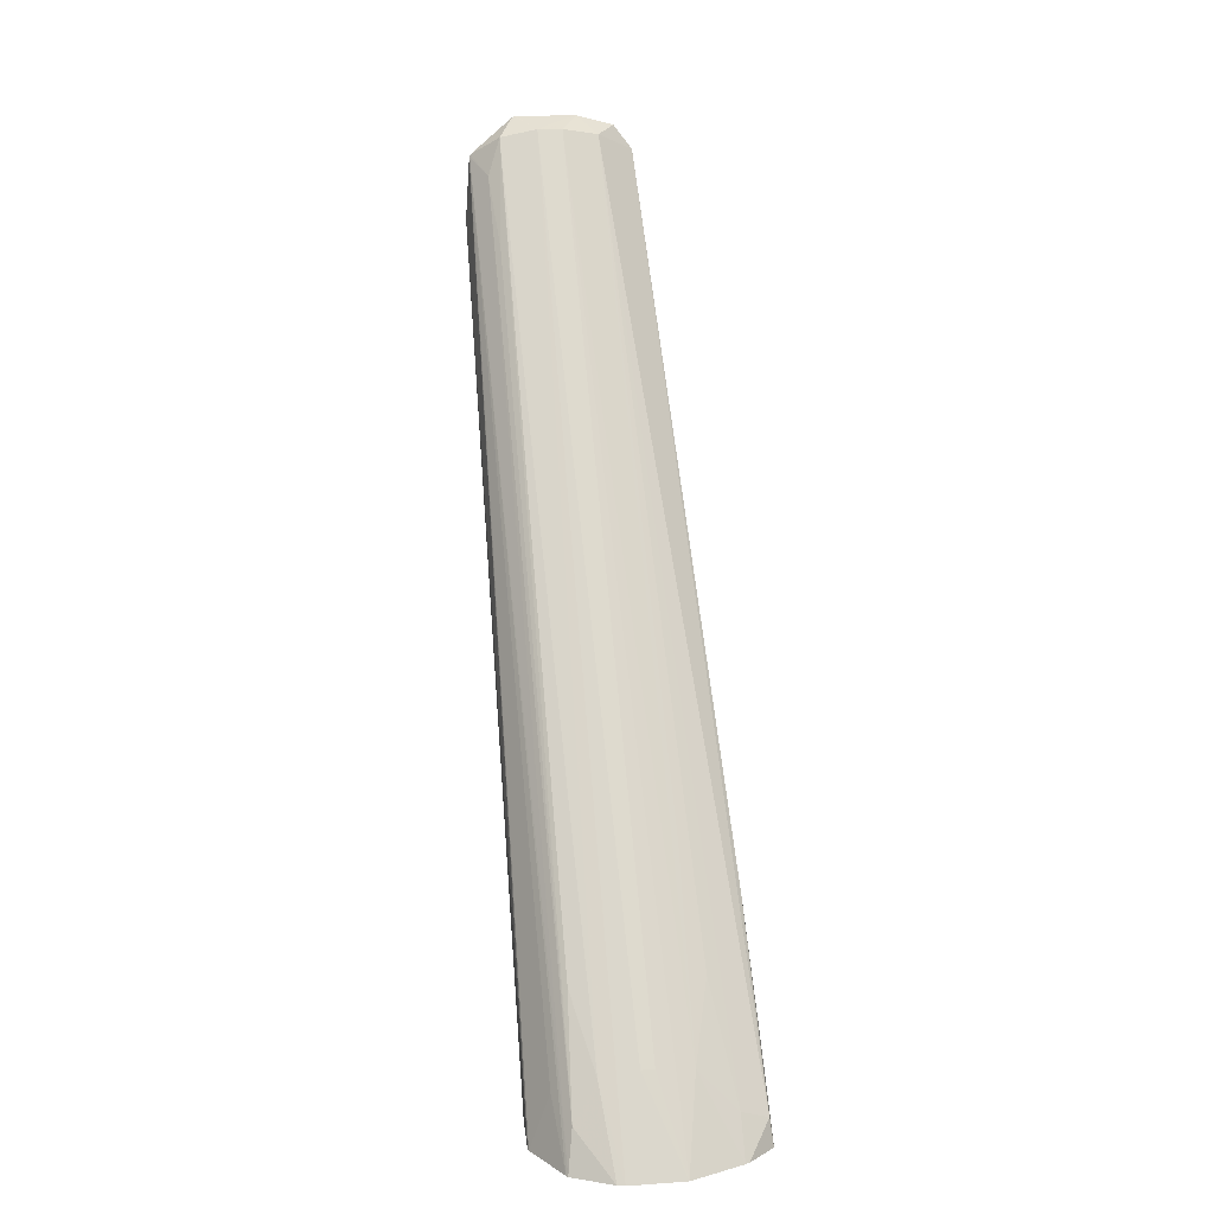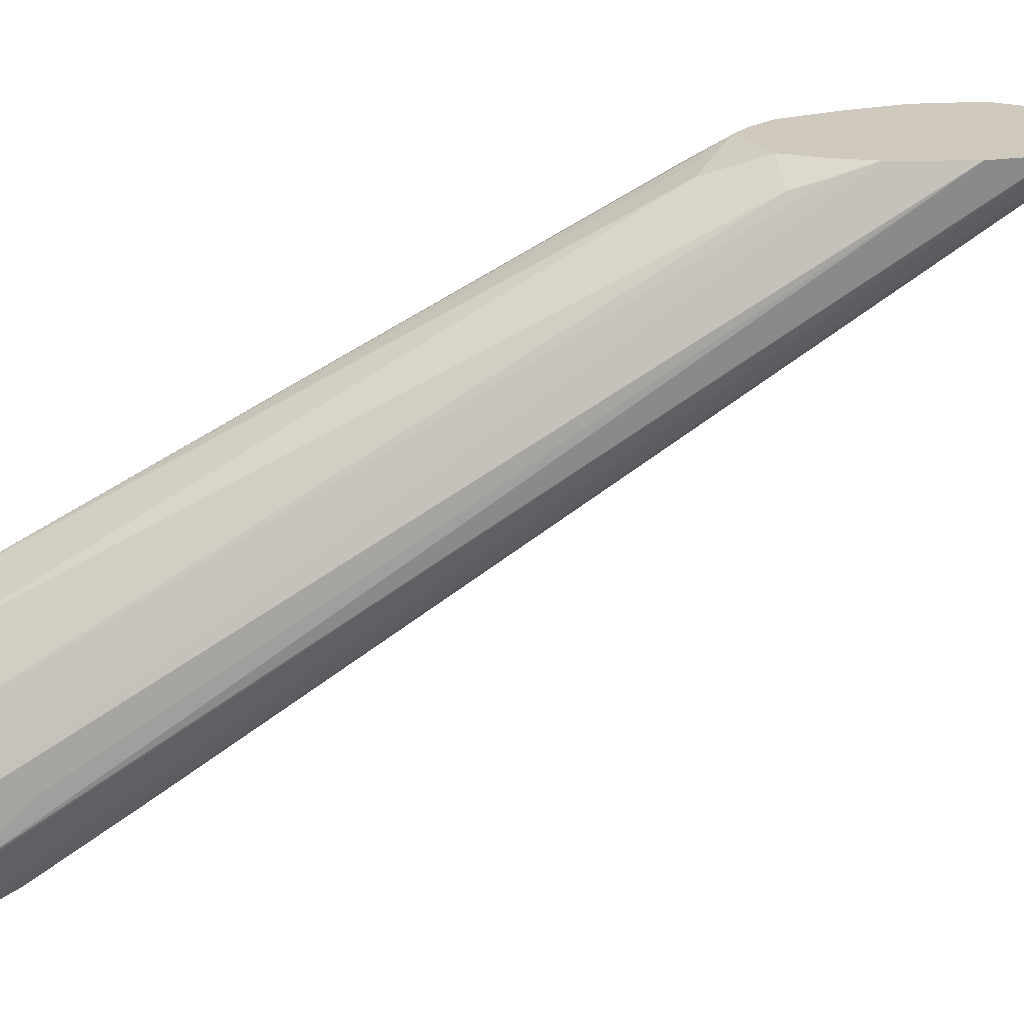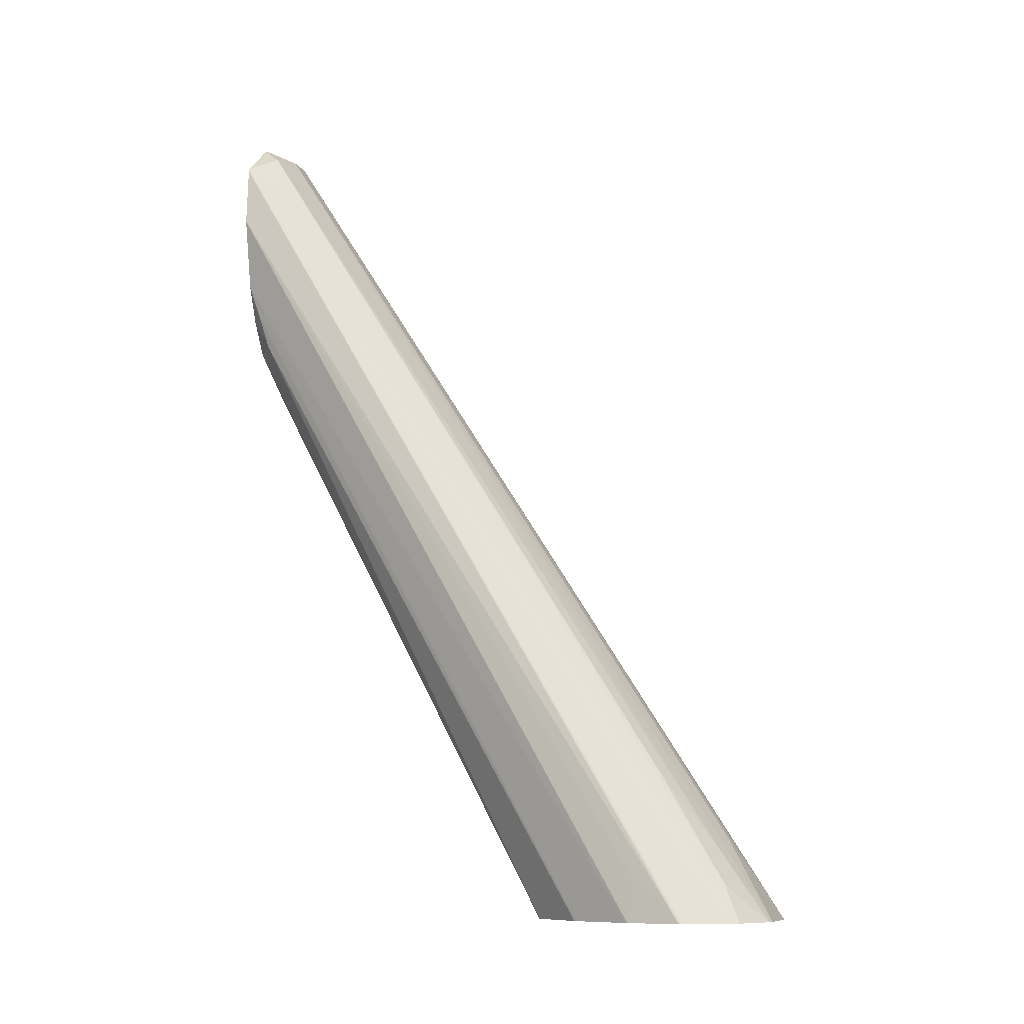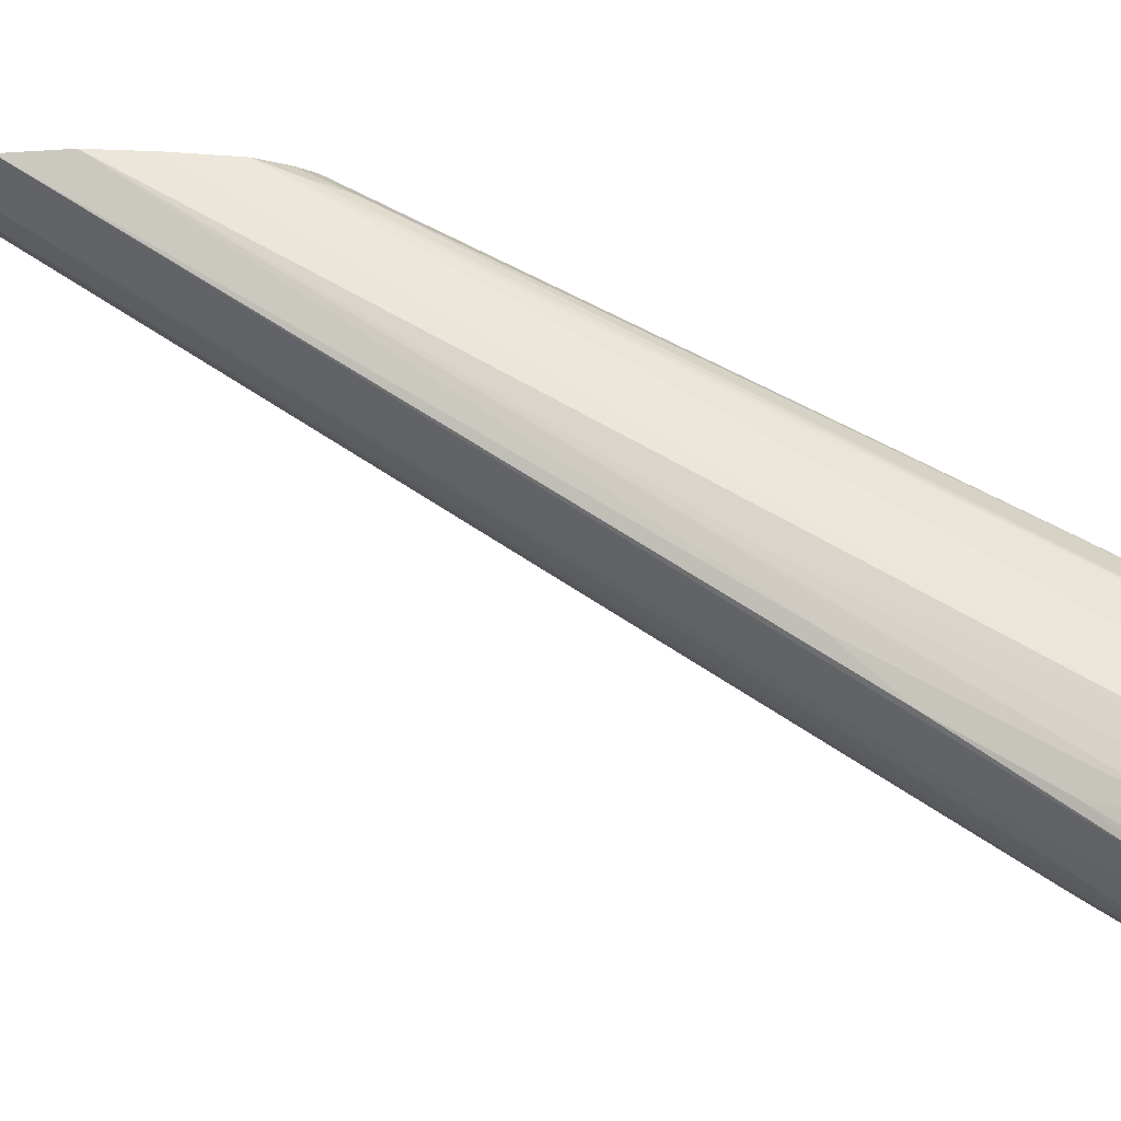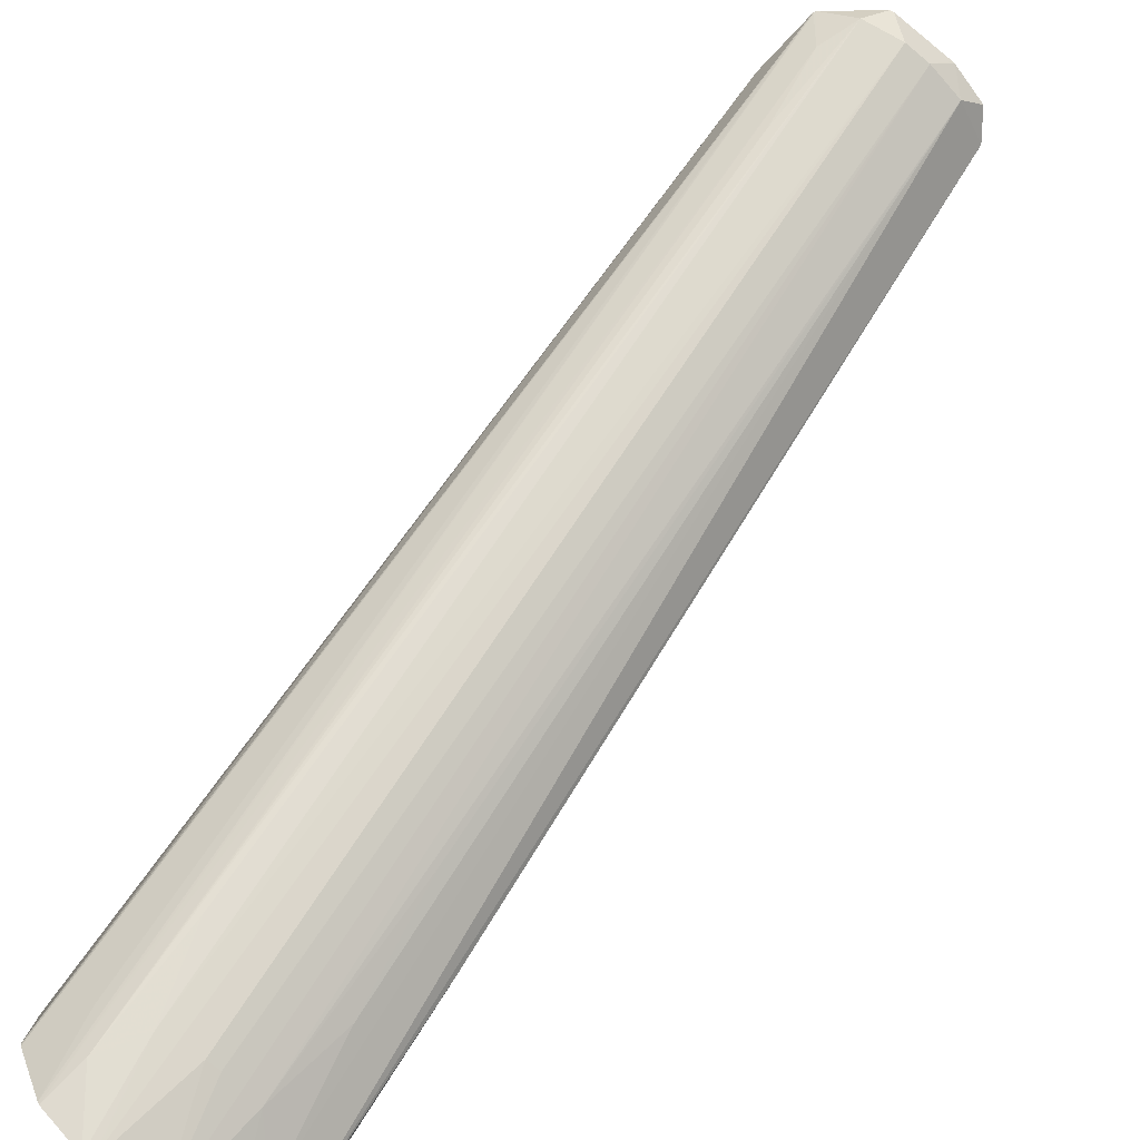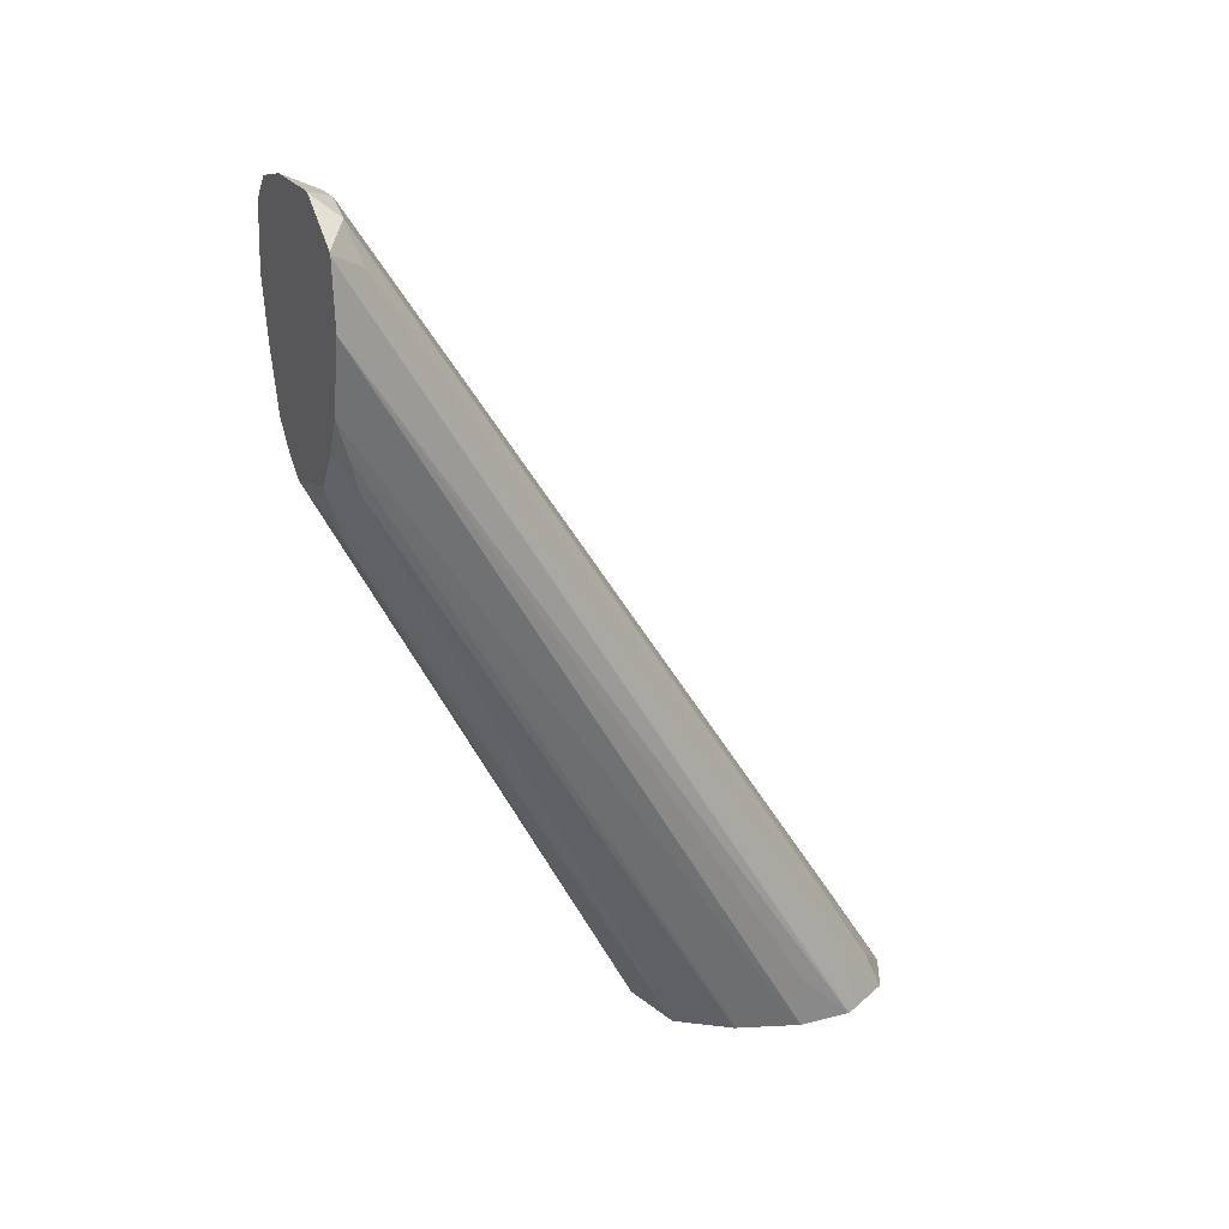
<metadata>
{"format":"obj","ext":"obj","renderer":"f3d","projection":"perspective","resolution":1024,"background":"white","views":[{"elev":14.6,"azim":-10.7,"up":"+Z"},{"elev":22.5,"azim":-101.7,"up":"+Y"},{"elev":-9.7,"azim":-72.2,"up":"+Z"},{"elev":-11.8,"azim":94.0,"up":"+Y"},{"elev":-74.1,"azim":-39.5,"up":"+Y"},{"elev":24.7,"azim":-117.3,"up":"+Z"}]}
</metadata>
<code>
v 0.7671 -0.07505 0.8463
v 0.7616 -0.0613 0.8691
v 0.7579 -0.0613 0.8691
v 0.7518 -0.07446 0.8463
v 0.7821 -0.06963 0.8463
v 0.7717 -0.06045 0.8678
v 0.7633 0.07537 1.083
v 0.7564 0.07537 1.083
v 0.7499 -0.07391 0.8463
v 0.7518 -0.07307 0.8485
v 0.7478 -0.06005 0.8672
v 0.7832 -0.06906 0.8463
v 0.7823 -0.06316 0.8567
v 0.7774 -0.04701 0.8858
v 0.7737 -0.03029 0.914
v 0.7735 0.07662 1.081
v 0.7685 0.08314 1.086
v 0.7678 0.08314 1.086
v 0.7515 0.08314 1.086
v 0.7515 0.08277 1.086
v 0.7462 0.07698 1.081
v 0.7393 -0.06781 0.8463
v 0.7411 -0.06333 0.857
v 0.7429 -0.04661 0.8852
v 0.7909 -0.06291 0.8463
v 0.7901 -0.06113 0.8536
v 0.7842 0.08314 1.077
v 0.7789 0.08314 1.084
v 0.7506 0.08314 1.086
v 0.7388 0.08314 1.076
v 0.7426 0.07411 1.071
v 0.7438 0.06058 1.052
v 0.7389 -0.06714 0.8463
v 0.7387 0.08277 1.075
v 0.7925 -0.0533 0.8463
v 0.7907 -0.04706 0.8709
v 0.79 -0.03053 0.8991
v 0.7858 0.08314 1.06
v 0.7902 -0.01584 0.9154
v 0.7386 0.08314 1.075
v 0.7373 -0.05432 0.8616
v 0.7321 -0.05337 0.8463
v 0.7385 0.08314 1.075
v 0.7916 -0.03764 0.8463
v 0.7918 -0.03809 0.8609
v 0.79 0.0003904 0.927
v 0.79 0.0003904 0.9306
v 0.79 -0.0003373 0.9306
v 0.783 0.08314 1.044
v 0.7319 -0.05271 0.8463
v 0.7374 0.08314 1.058
v 0.7859 -0.02422 0.8463
v 0.7791 0.08314 1.029
v 0.7855 -0.02339 0.8463
v 0.7326 -0.03809 0.8609
v 0.7331 -0.03809 0.8463
v 0.7414 0.08314 1.038
v 0.7785 0.08314 1.027
v 0.7779 -0.01125 0.8463
v 0.7334 -0.03738 0.8463
v 0.7456 0.08314 1.028
v 0.7434 0.07733 1.019
v 0.7423 0.08006 1.029
v 0.7399 -0.02164 0.8463
v 0.7771 0.07905 1.016
v 0.7745 0.07611 1.006
v 0.7731 0.08314 1.019
v 0.7776 -0.01088 0.8463
v 0.7515 0.08314 1.019
v 0.7508 -0.007863 0.8463
v 0.7505 -0.008157 0.8463
v 0.7402 -0.02118 0.8463
v 0.7681 0.08314 1.015
v 0.7684 -0.004379 0.8463
v 0.7569 0.07749 1.004
v 0.7672 -0.00458 0.8463
v 0.7643 0.07749 1.004
f 1 2 3
f 1 3 4
f 1 4 9
f 1 9 22
f 1 22 33
f 1 33 42
f 1 42 50
f 1 50 56
f 1 56 60
f 1 60 64
f 1 64 72
f 1 72 71
f 1 71 70
f 1 70 76
f 1 76 74
f 1 74 68
f 1 68 59
f 1 59 54
f 1 54 52
f 1 52 44
f 1 44 35
f 1 35 25
f 1 25 12
f 1 12 5
f 1 5 6
f 1 6 7
f 1 7 2
f 2 7 8
f 2 8 3
f 3 8 4
f 4 8 10
f 4 10 11
f 4 11 9
f 5 12 13
f 5 13 6
f 6 13 14
f 6 14 15
f 6 15 16
f 6 16 7
f 7 16 17
f 7 17 18
f 7 18 8
f 8 18 19
f 8 19 20
f 8 20 21
f 8 21 11
f 8 11 10
f 9 11 23
f 9 23 22
f 11 24 23
f 11 21 24
f 12 25 26
f 12 26 13
f 13 26 16
f 13 16 14
f 14 16 15
f 16 27 28
f 16 28 17
f 16 26 27
f 17 28 27
f 17 27 38
f 17 38 49
f 17 49 53
f 17 53 58
f 17 58 67
f 17 67 73
f 17 73 69
f 17 69 61
f 17 61 57
f 17 57 51
f 17 51 43
f 17 43 40
f 17 40 30
f 17 30 29
f 17 29 19
f 17 19 18
f 19 29 20
f 20 29 21
f 21 29 30
f 21 30 31
f 21 31 32
f 21 32 23
f 21 23 24
f 22 23 31
f 22 31 34
f 22 34 33
f 23 32 31
f 25 35 36
f 25 36 26
f 26 36 37
f 26 37 27
f 27 37 39
f 27 39 38
f 30 40 34
f 30 34 31
f 33 41 42
f 33 34 41
f 34 40 43
f 34 43 42
f 34 42 41
f 35 44 45
f 35 45 46
f 35 46 47
f 35 47 48
f 35 48 39
f 35 39 37
f 35 37 36
f 38 39 48
f 38 48 47
f 38 47 46
f 38 46 44
f 38 44 49
f 42 43 50
f 43 51 50
f 44 46 45
f 44 52 49
f 49 52 54
f 49 54 53
f 50 55 56
f 50 51 55
f 51 57 56
f 51 56 55
f 53 54 58
f 54 59 58
f 56 57 60
f 57 61 62
f 57 62 63
f 57 63 64
f 57 64 60
f 58 65 66
f 58 66 67
f 58 59 68
f 58 68 65
f 61 69 62
f 62 69 70
f 62 70 71
f 62 71 72
f 62 72 64
f 62 64 63
f 65 68 66
f 66 73 67
f 66 68 74
f 66 74 73
f 69 73 75
f 69 75 70
f 70 75 76
f 73 74 77
f 73 77 75
f 74 76 75
f 74 75 77

</code>
